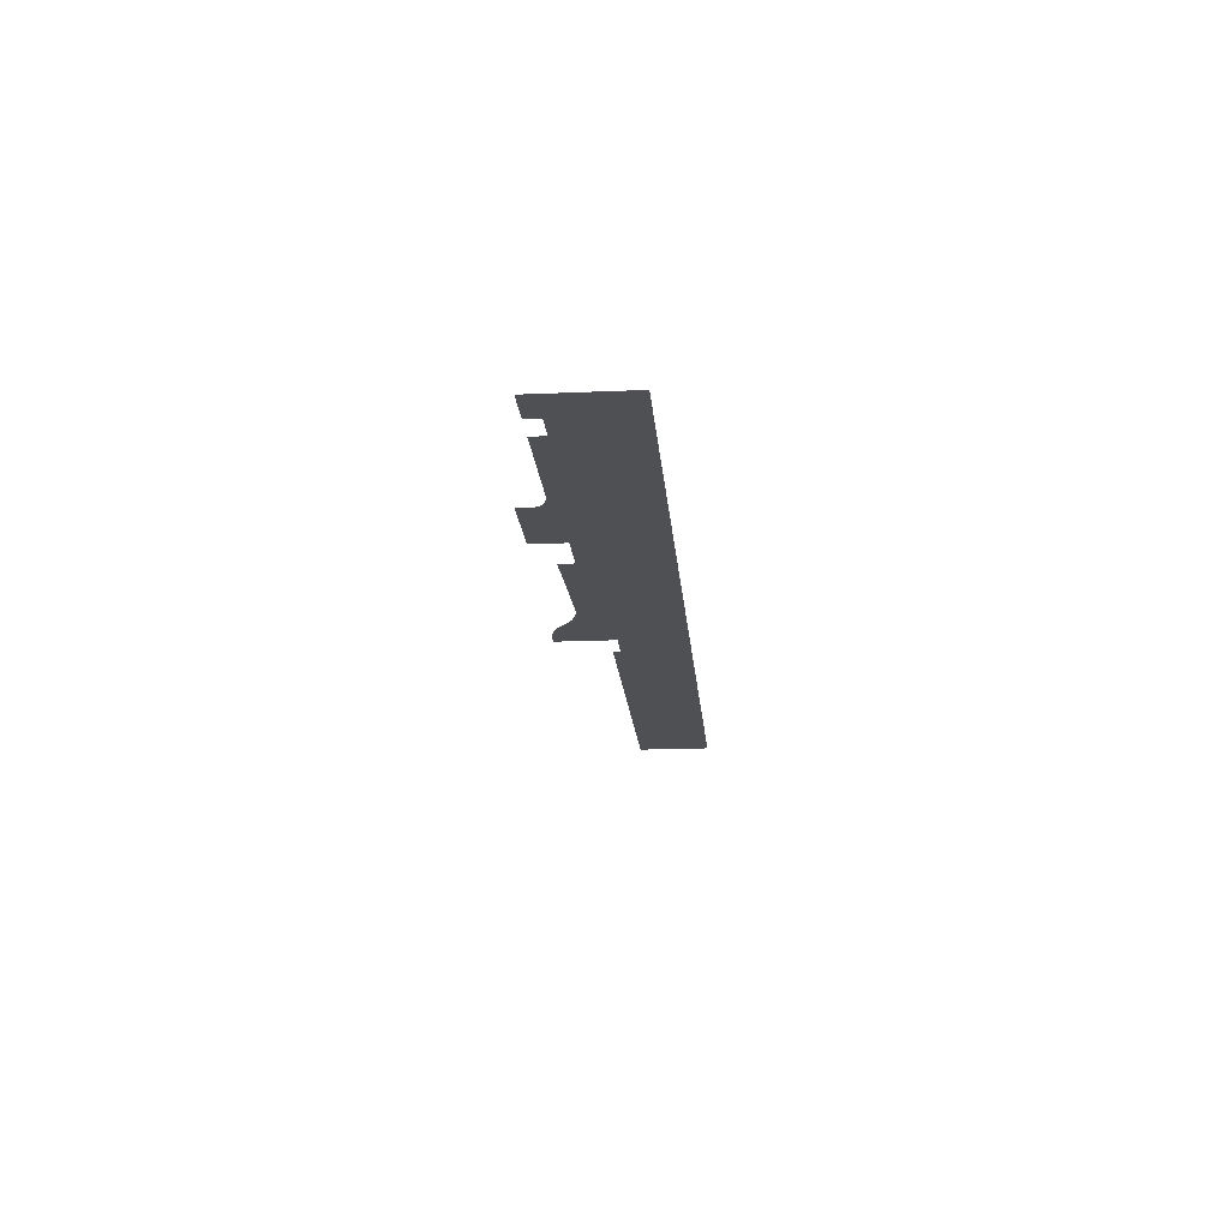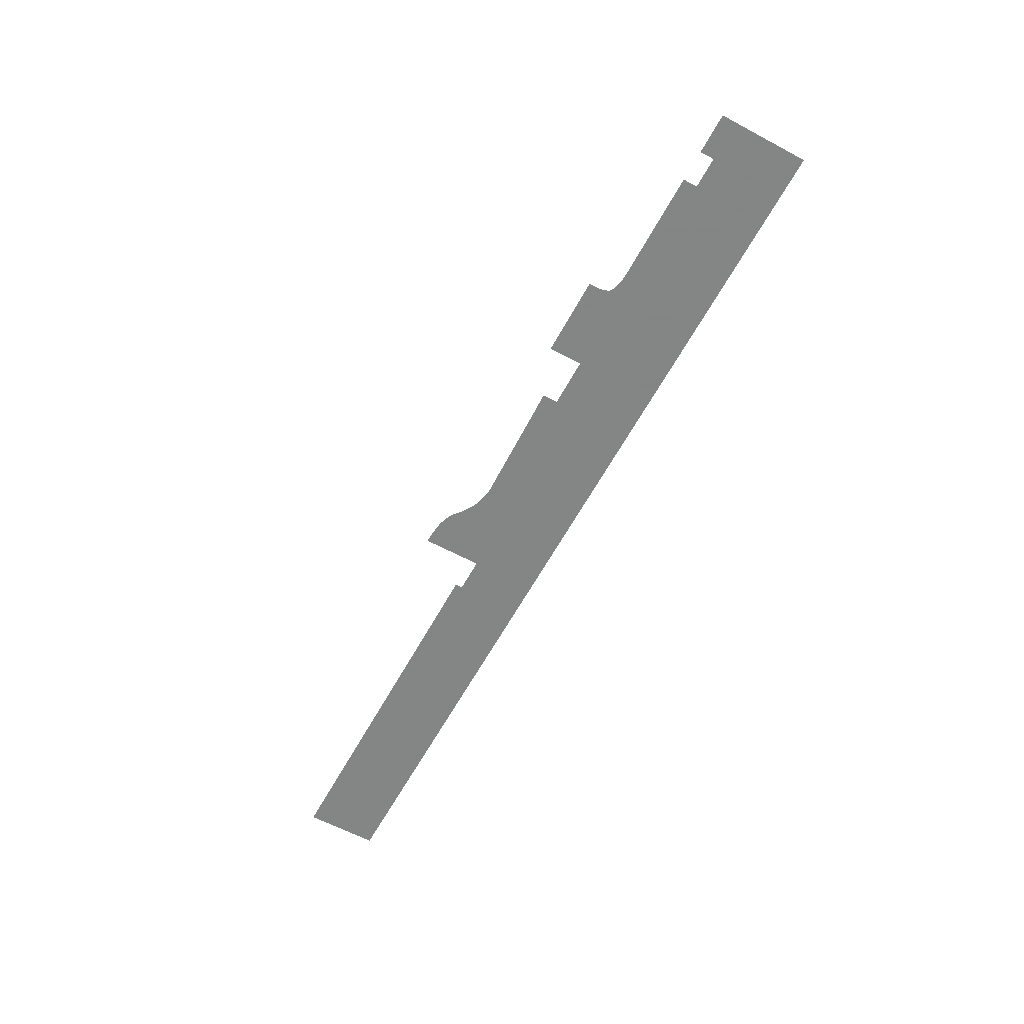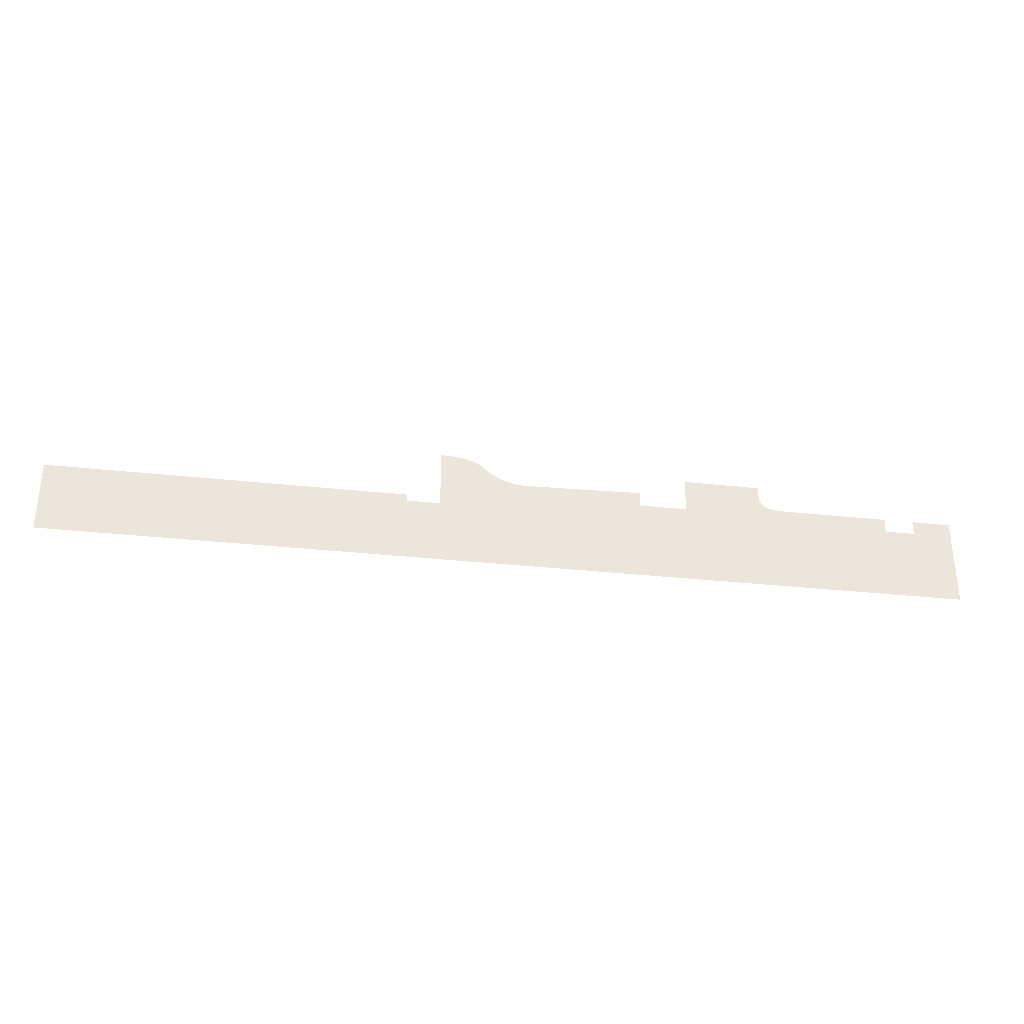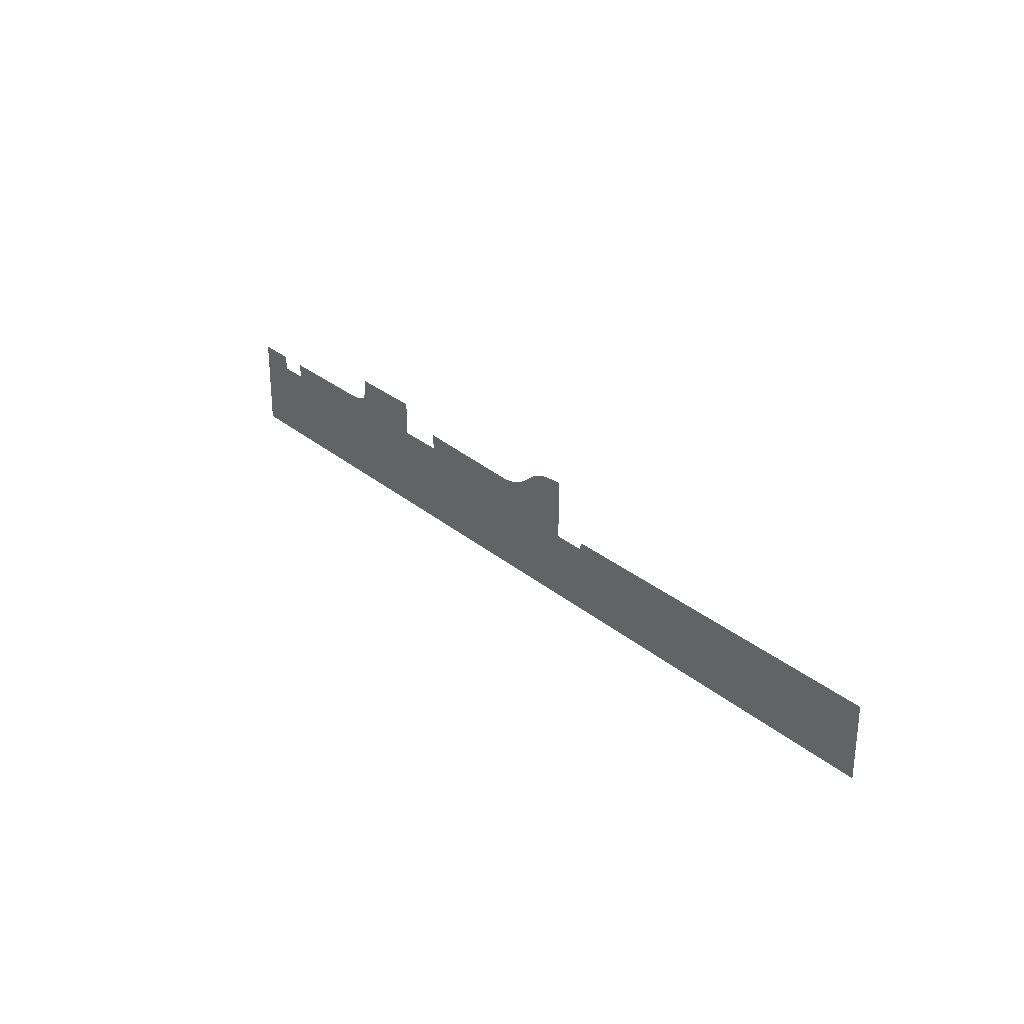
<metadata>
{"format":"obj","ext":"obj","renderer":"f3d","projection":"perspective","resolution":1024,"background":"white","views":[{"elev":-18.5,"azim":-85.2,"up":"+Z"},{"elev":-61.6,"azim":-118.5,"up":"+Z"},{"elev":-32.7,"azim":171.4,"up":"+Y"},{"elev":28.0,"azim":51.6,"up":"+Y"}]}
</metadata>
<code>
v 41.99 8.551 0.05
v 41.99 7.146 0.05
v 112.3 8.551 0.05
v 112.3 -5.748 0.05
v 35.41 7.146 0.05
v -70.27 -5.748 0.05
v -5.203 10.55 0.05
v 11.6 13.11 0.05
v 12.81 13.09 0.05
v 13.96 13.07 0.05
v 15.02 13.06 0.05
v 16.23 13.02 0.05
v 17.44 12.96 0.05
v 18.64 12.96 0.05
v 19.85 13.06 0.05
v 21.03 13.29 0.05
v 22.18 13.63 0.05
v 23.31 14.07 0.05
v 24.56 14.75 0.05
v 25.75 15.56 0.05
v 26.75 16.4 0.05
v 27.78 17.19 0.05
v 29.11 17.82 0.05
v 30.52 18.25 0.05
v 31.95 18.48 0.05
v 33.56 18.62 0.05
v 34.87 18.68 0.05
v 35.41 18.7 0.05
v 10.32 13.14 0.05
v 9.013 13.17 0.05
v 7.676 13.2 0.05
v 6.329 13.23 0.05
v 4.987 13.26 0.05
v 3.665 13.3 0.05
v 2.378 13.33 0.05
v 1.142 13.37 0.05
v -0.027 13.4 0.05
v -1.116 13.43 0.05
v -2.11 13.46 0.05
v -2.992 13.48 0.05
v -3.747 13.5 0.05
v -4.361 13.52 0.05
v -4.819 13.53 0.05
v -5.104 13.54 0.05
v -5.203 13.54 0.05
v -14.63 10.55 0.05
v -34.33 11.99 0.05
v -34.85 11.97 0.05
v -56.45 9.142 0.05
v -62.43 9.142 0.05
v -70.27 11.97 0.05
v -62.43 11.97 0.05
v -56.45 11.97 0.05
v -33.13 12.11 0.05
v -31.75 12.44 0.05
v -30.71 13.06 0.05
v -30.22 14.14 0.05
v -30.05 15.51 0.05
v -14.63 17.19 0.05
v -30.06 16.69 0.05
v -30.1 17.19 0.05
g Terrain_1592_4
f 1 3 2
f 2 3 4
f 4 5 2
f 4 6 5
f 5 6 7
f 5 7 8
f 9 5 8
f 10 5 9
f 11 5 10
f 12 5 11
f 13 5 12
f 5 13 14
f 14 15 5
f 15 16 5
f 16 17 5
f 17 18 5
f 18 19 5
f 19 20 5
f 20 21 5
f 21 22 5
f 22 23 5
f 23 24 5
f 24 25 5
f 25 26 5
f 5 26 27
f 5 27 28
f 7 29 8
f 7 30 29
f 7 31 30
f 7 32 31
f 7 33 32
f 7 34 33
f 7 35 34
f 7 36 35
f 7 37 36
f 7 38 37
f 7 39 38
f 7 40 39
f 7 41 40
f 7 42 41
f 7 43 42
f 7 44 43
f 45 44 7
f 7 6 46
f 47 46 6
f 6 48 47
f 6 49 48
f 6 50 49
f 6 51 50
f 50 51 52
f 53 48 49
f 47 54 46
f 54 55 46
f 55 56 46
f 56 57 46
f 57 58 46
f 58 59 46
f 60 59 58
f 61 59 60

</code>
